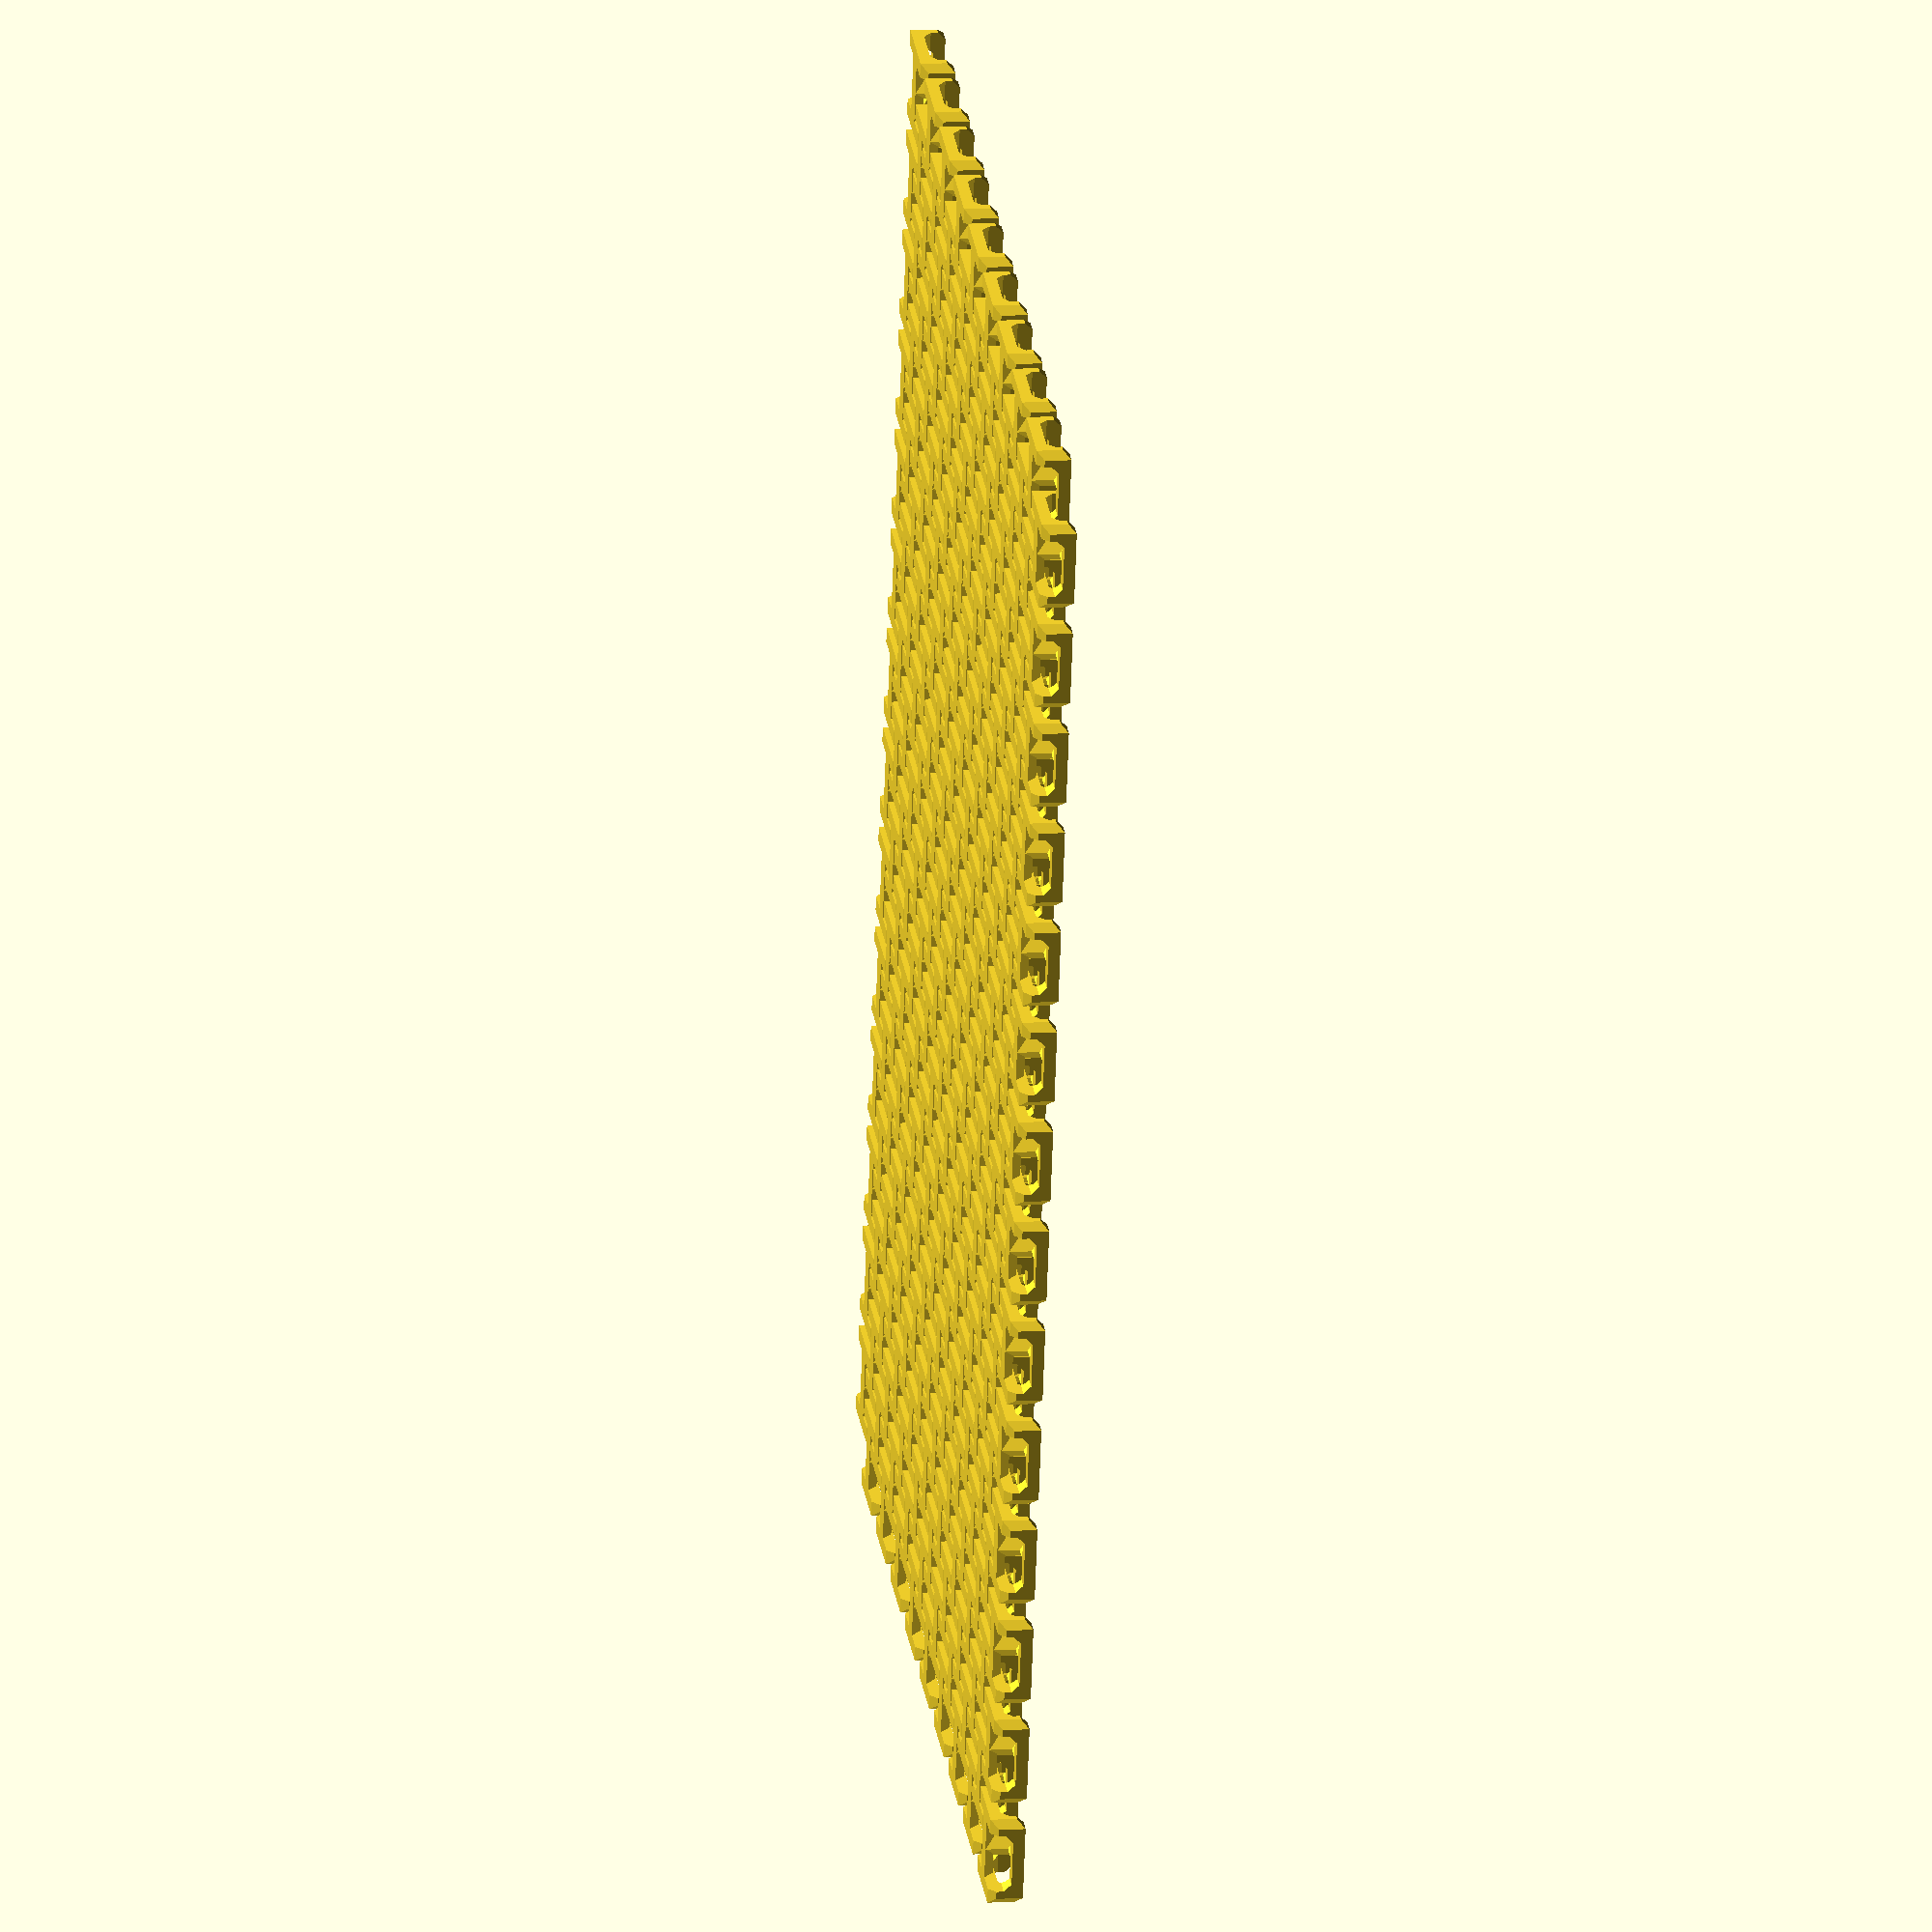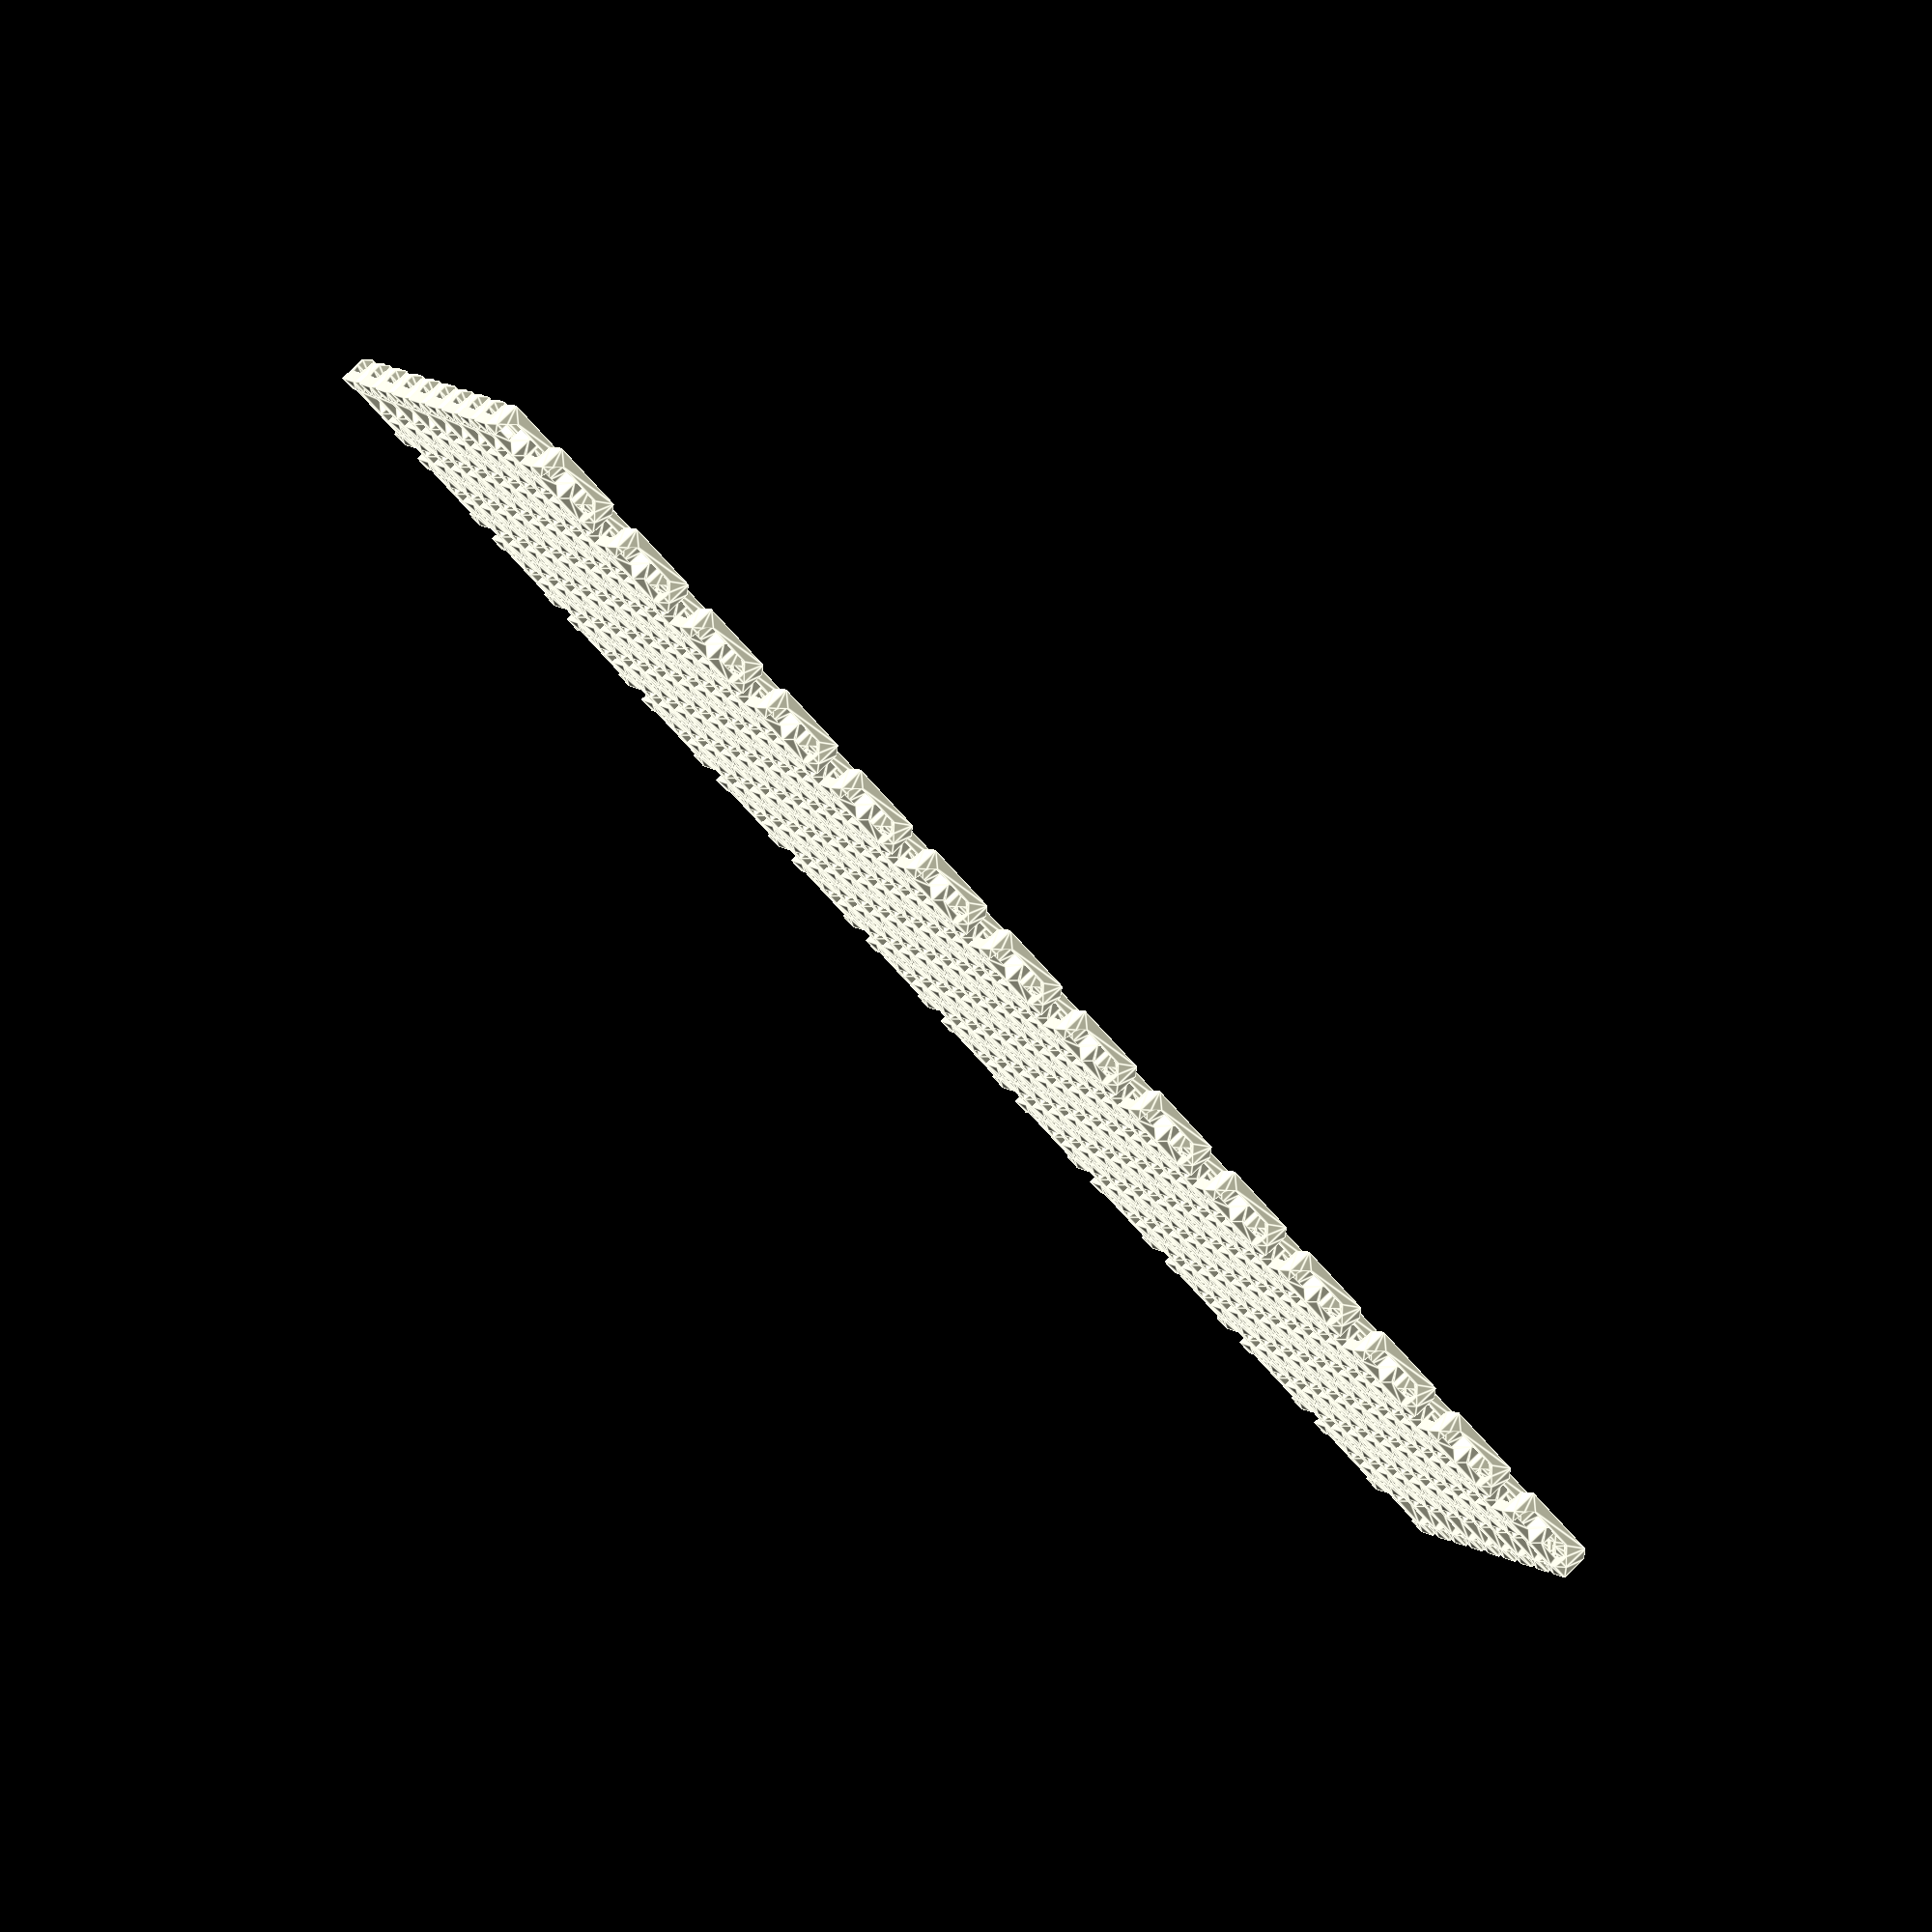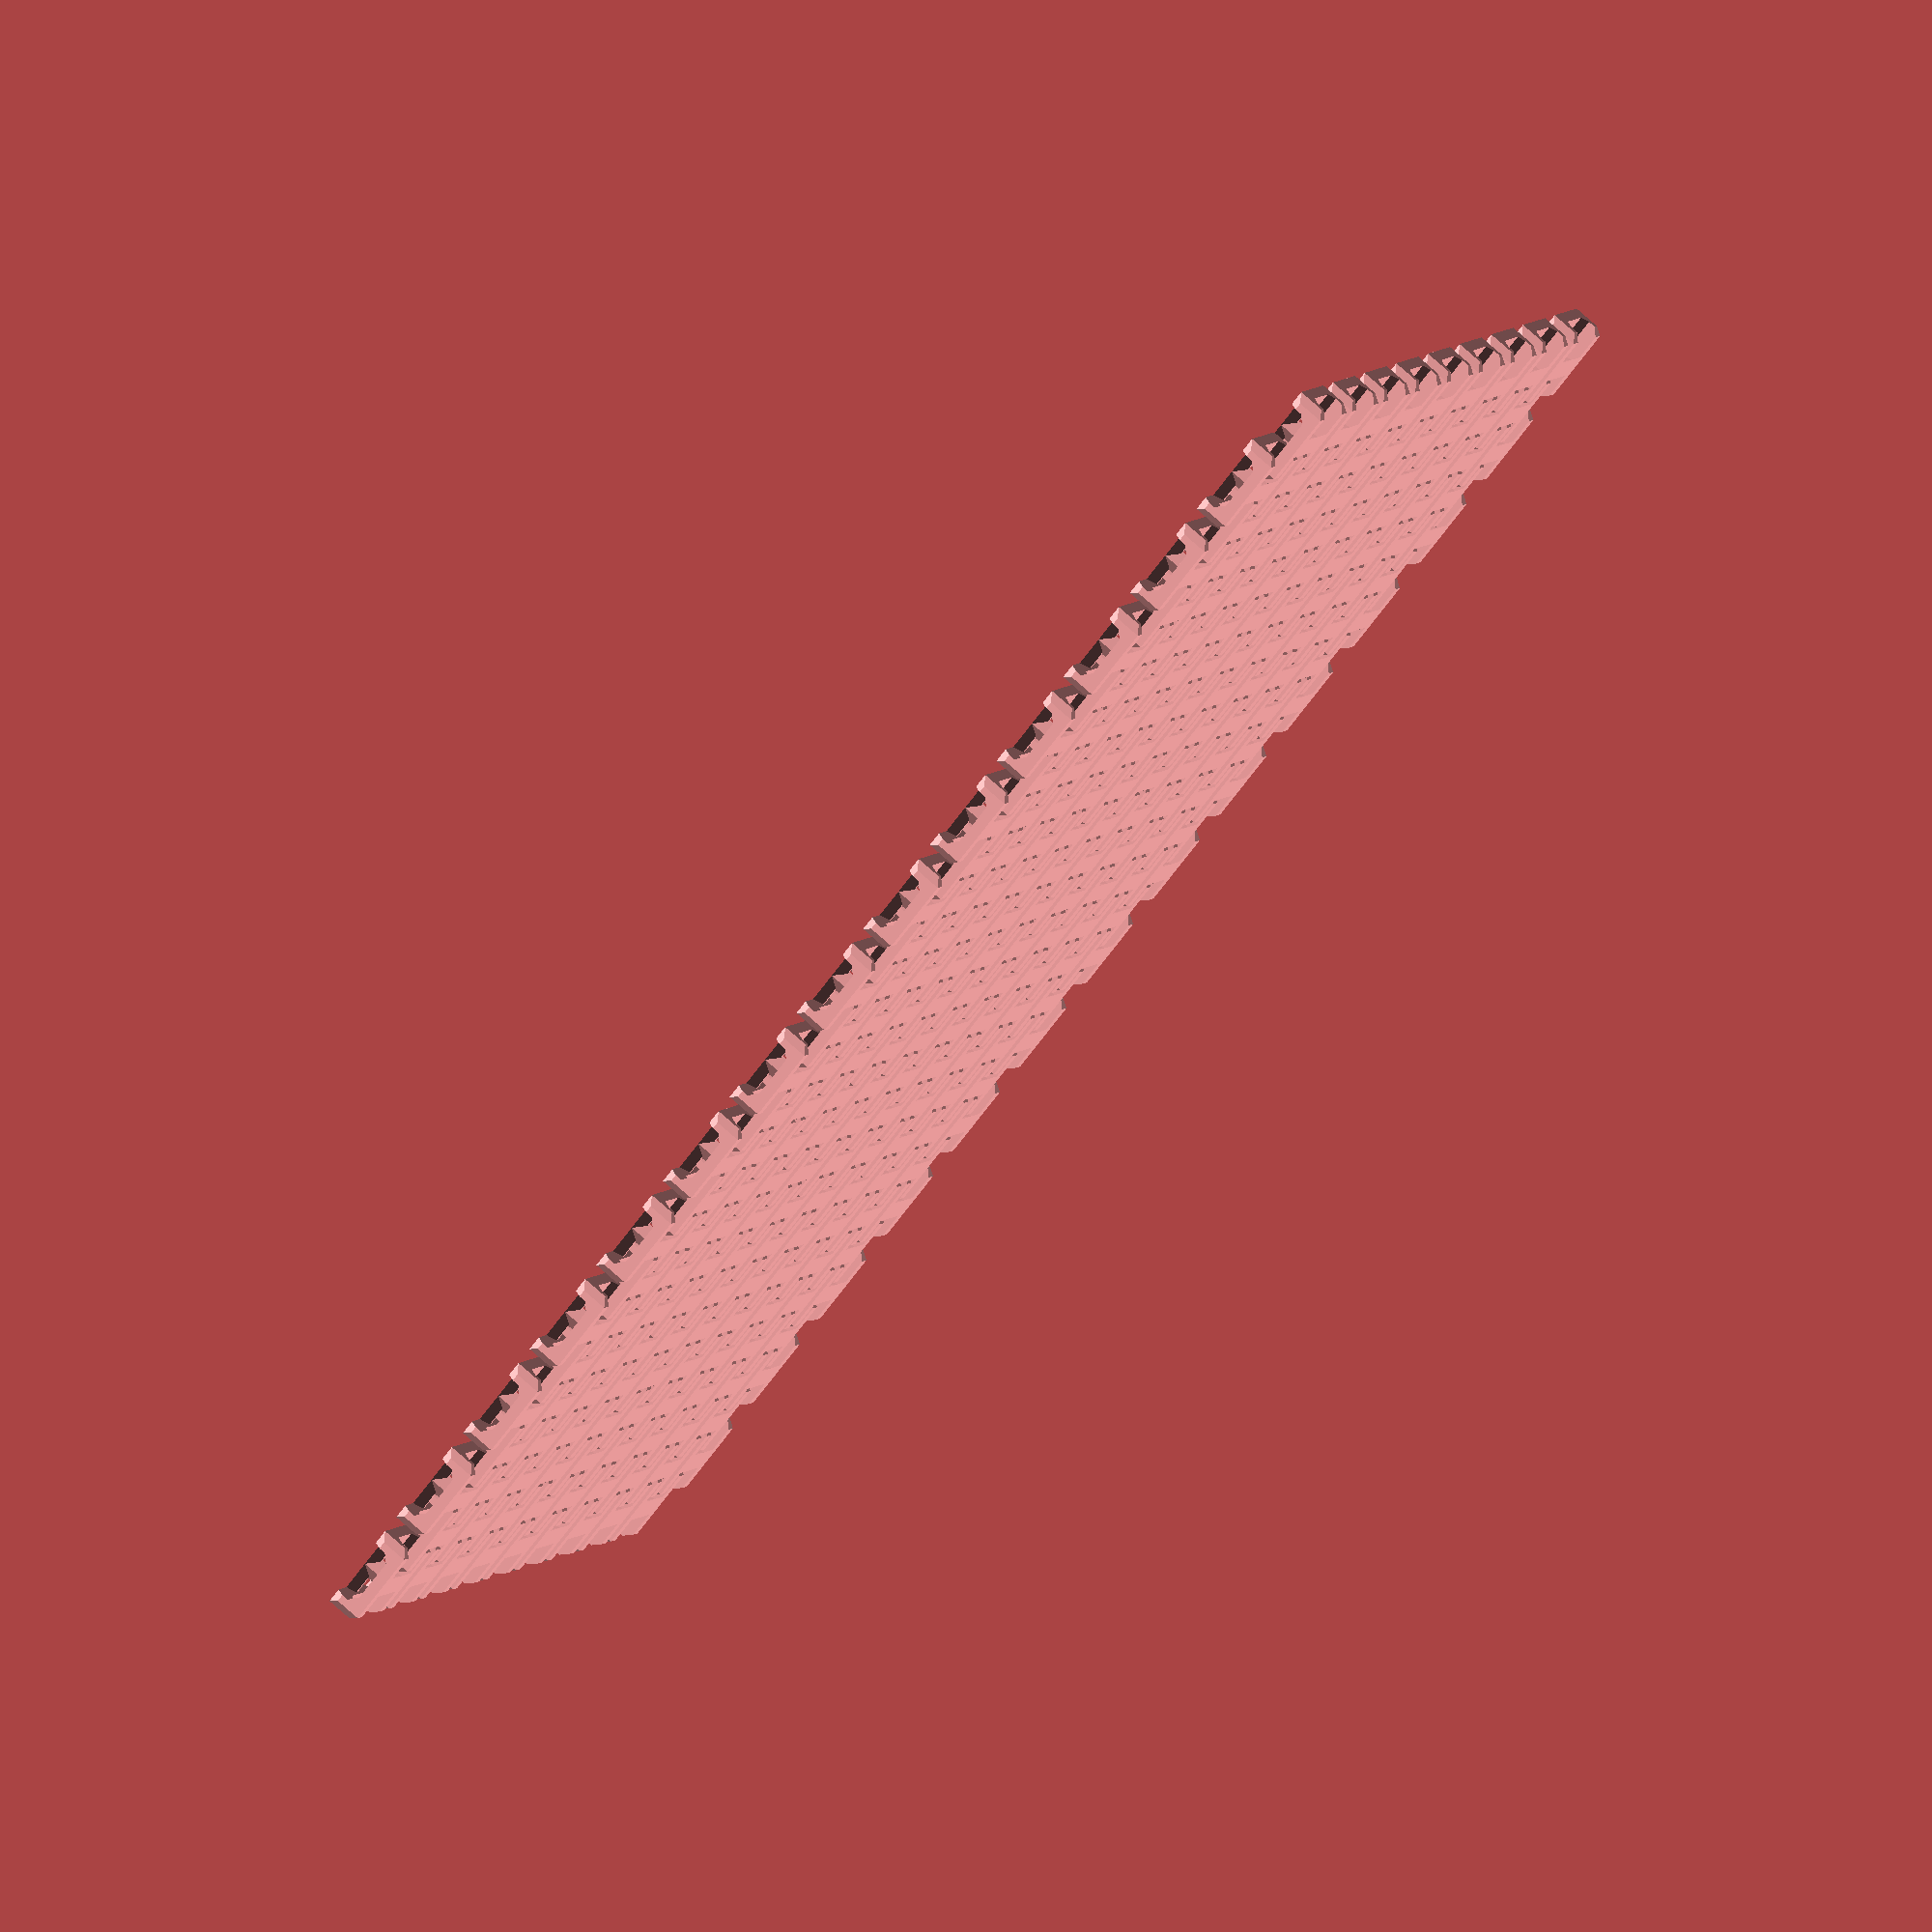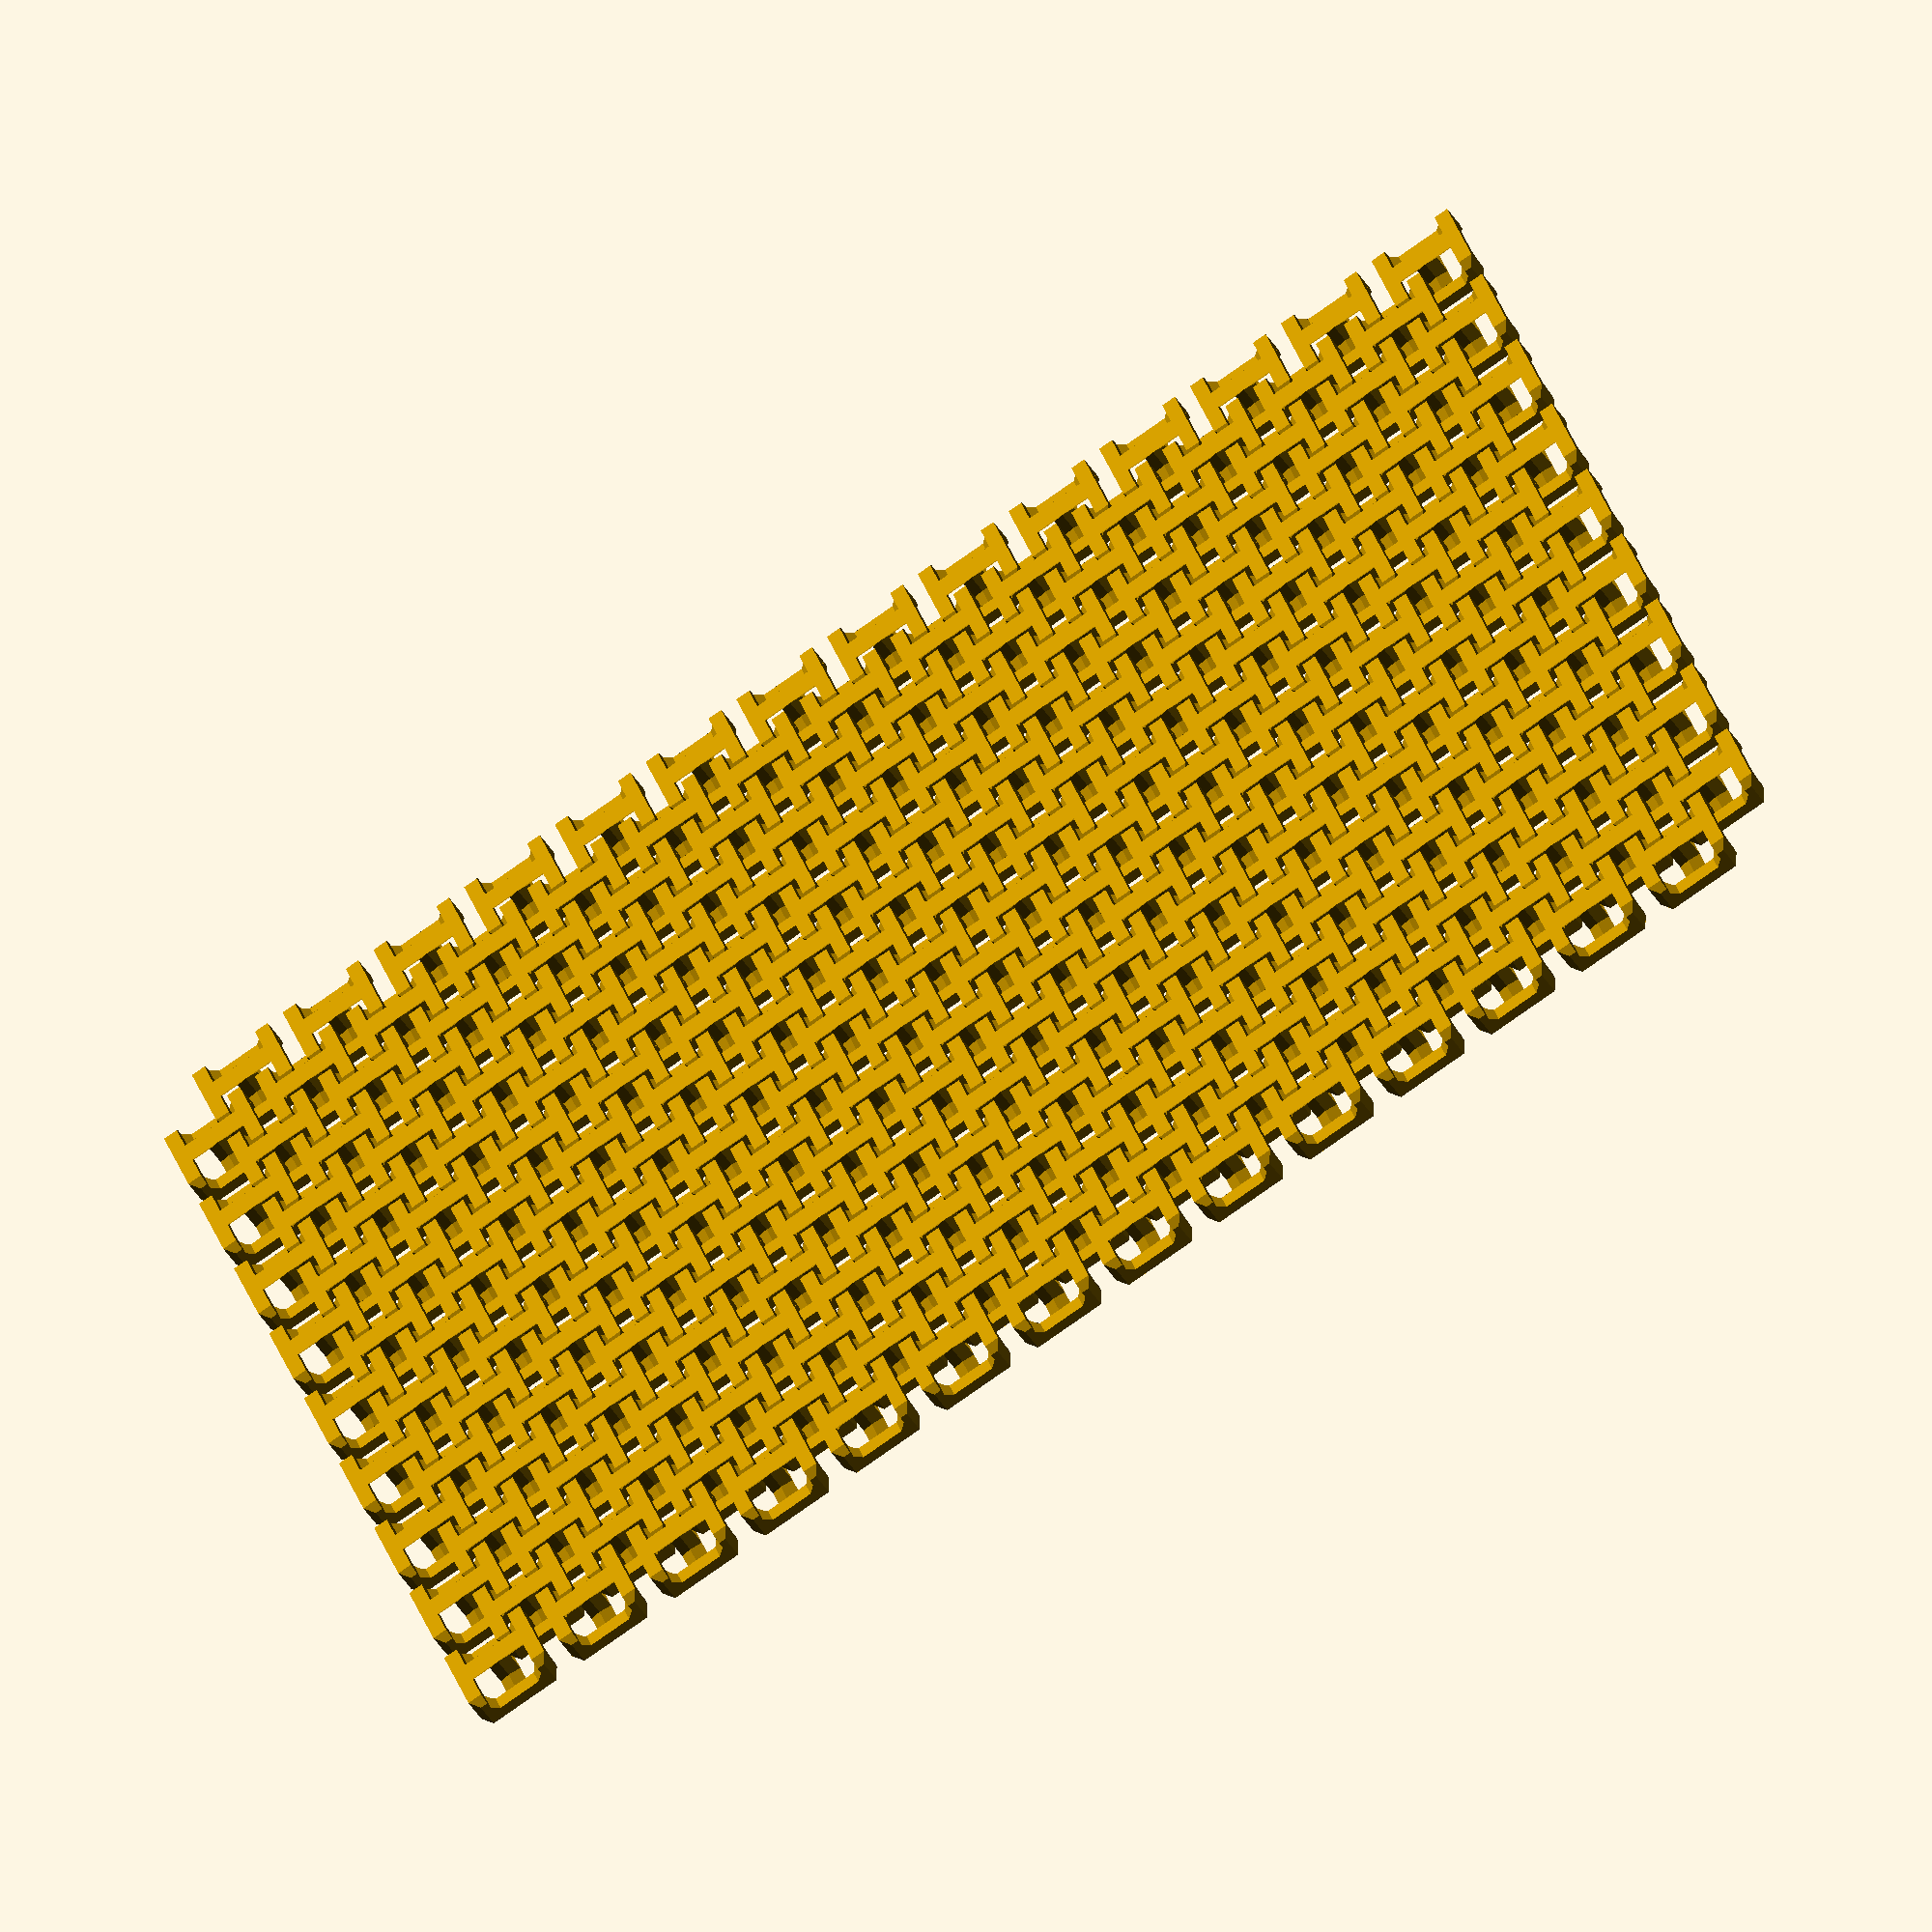
<openscad>
// Size of individual chain links.
link_size = 12; // [5:50]

// Usable print platform width, side to side.
platform_width = 220; // [100:500]

// Usable print platform depth, front to back.
platform_depth = 140; // [100:500]




///////////////////////////////////////////////////////////////
// Belfry OpenSCAD Library: Placement and Duplication

pi = 3.141592653589793236 * 1.0; // Math makes this not a configurator param.
tau = pi * 2.0;

module right(x) translate([+x,0,0]) children();
module left(x)  translate([-x,0,0]) children();
module back(y)  translate([0,+y,0]) children();
module fwd(y)   translate([0,-y,0]) children();
module up(z)    translate([0,0,+z]) children();
module down(z)  translate([0,0,-z]) children();

module xrot(x) rotate([x,0,0]) children();
module yrot(y) rotate([0,y,0]) children();
module zrot(z) rotate([0,0,z]) children();

module xscale(x) scale([x,1,1]) children();
module yscale(y) scale([1,y,1]) children();
module zscale(z) scale([1,1,z]) children();

module xflip() mirror([1,0,0]) children();
module yflip() mirror([0,1,0]) children();
module zflip() mirror([0,0,1]) children();

module xskew(ya=0,za=0) multmatrix([[1,0,0,0], [tan(ya),1,0,0], [tan(za),0,1,0], [0,0,0,1]]) children();
module yskew(xa=0,za=0) multmatrix([[1,tan(xa),0,0], [0,1,0,0], [0,tan(za),1,0], [0,0,0,1]]) children();
module zskew(xa=0,ya=0) multmatrix([[1,0,tan(xa),0], [0,1,tan(ya),0], [0,0,1,0], [0,0,0,1]]) children();

module mirror_copy(v) {children(); mirror(v) children();}
module xflip_copy() {children(); mirror([1,0,0]) children();}
module yflip_copy() {children(); mirror([0,1,0]) children();}
module zflip_copy() {children(); mirror([0,0,1]) children();}

module move_copies(a=[[0,0,0]]) for (p = a) translate(p) children();
module xrot_copies(rots=[0]) for (r=rots) rotate([r, 0, 0]) children();
module yrot_copies(rots=[0]) for (r=rots) rotate([0, r, 0]) children();
module zrot_copies(rots=[0]) for (r=rots) rotate([0, 0, r]) children();

module xspread(spacing=1,n=2) for (i=[0:n-1]) right((i-(n-1)/2.0)*spacing) children();
module yspread(spacing=1,n=2) for (i=[0:n-1]) back((i-(n-1)/2.0)*spacing) children();
module zspread(spacing=1,n=2) for (i=[0:n-1]) up((i-(n-1)/2.0)*spacing) children();
module spread(p1,p2,n=3) for (i=[0:n-1]) translate(p1+i*(p2-p1)/(n-1)) children();

module xring(n=2,r=0,rot=true) {if (n>0) for (i=[0:n-1]) {a=i*360/n; xrot(a) back(r) xrot(rot?0:-a) children();}}
module yring(n=2,r=0,rot=true) {if (n>0) for (i=[0:n-1]) {a=i*360/n; yrot(a) right(r) yrot(rot?0:-a) children();}}
module zring(n=2,r=0,rot=true) {if (n>0) for (i=[0:n-1]) {a=i*360/n; zrot(a) right(r) zrot(rot?0:-a) children();}}

module grid_of(xa=[0],ya=[0],za=[0]) {for (x=xa,y=ya,z=za) translate([x,y,z]) children();}

///////////////////////////////////////////////////////////////


$fa = 1;
$fs = 1;


module link(size) {
	gap = 0.5;
	wall = size/6;
	height = wall*2 + gap;
	chamfer = wall/2;
	strut = height*2/5 - gap/2;
	render(convexity=6)
	union() {
		difference() {
			cube(size=[size, size, height], center=true);
			xspread(size) {
				yspread(size) {
					zrot(45) {
						cube(size=[chamfer*sqrt(2), chamfer*sqrt(2), height+1], center=true);
					}
				}
			}
			xspread(size) {
				down(height/2) {
					yrot(45) {
						cube(size=[chamfer*sqrt(2), size+1, chamfer*sqrt(2)], center=true);
					}
				}
			}
			yspread(size) {
				up(height/2) {
					xrot(45) {
						cube(size=[size+1, chamfer*sqrt(2), chamfer*sqrt(2)], center=true);
					}
				}
			}
			down(strut) {
				difference() {
					cube(size=[size+1, wall*4, height], center=true);
					yspread(wall*4) {
						up(height/2) {
							xrot(45) {
								cube(size=[size+2, wall/sqrt(2), wall/sqrt(2)], center=true);
							}
						}
					}
				}
			}
			up(strut) {
				difference() {
					cube(size=[wall*4, size+1, height], center=true);
					xspread(wall*4) {
						down(height/2) {
							yrot(45) {
								cube(size=[wall/sqrt(2), size+2, wall/sqrt(2)], center=true);
							}
						}
					}
				}
			}
		}
		up(height/2) {
			difference() {
				xrot(45) {
					cube(size=[size, 2*strut/sqrt(2), 2*strut/sqrt(2)], center=true);
				}
				up(strut+0.5) {
					cube(size=[size+1, strut*2+1, strut*2+1], center=true);
				}
				down(2*strut-0.3) {
					cube(size=[size+1, strut*2, strut*2], center=true);
				}
			}
		}
		down(height/2) {
			difference() {
				yrot(45) {
					cube(size=[2*strut/sqrt(2), size, 2*strut/sqrt(2)], center=true);
				}
				down(strut+0.5) {
					cube(size=[strut*2+1, size+1, strut*2+1], center=true);
				}
			}
		}
		zrot(45) {
			cube(size=[2*strut/sqrt(2), 2*strut/sqrt(2), height], center=true);
		}
	}
}


spacing = link_size * 1.2;
row_count = floor(platform_depth / spacing - 0.5);
col_count = floor(platform_width / spacing - 0.5);

up(link_size/6+0.25) {
	xspread(spacing, n=col_count) {
		yspread(spacing, n=row_count) {
			link(size=link_size);
		}
	}
	back(spacing/2) {
		right(spacing/2) {
			xspread(spacing, n=col_count) {
				yspread(spacing, n=row_count) {
					link(size=link_size);
				}
			}
		}
	}
}


// vim: noexpandtab tabstop=4 shiftwidth=4 softtabstop=4 nowrap

</openscad>
<views>
elev=349.2 azim=285.2 roll=82.2 proj=o view=wireframe
elev=276.3 azim=12.4 roll=46.3 proj=o view=edges
elev=104.3 azim=25.4 roll=48.2 proj=o view=solid
elev=41.4 azim=158.9 roll=28.6 proj=o view=wireframe
</views>
